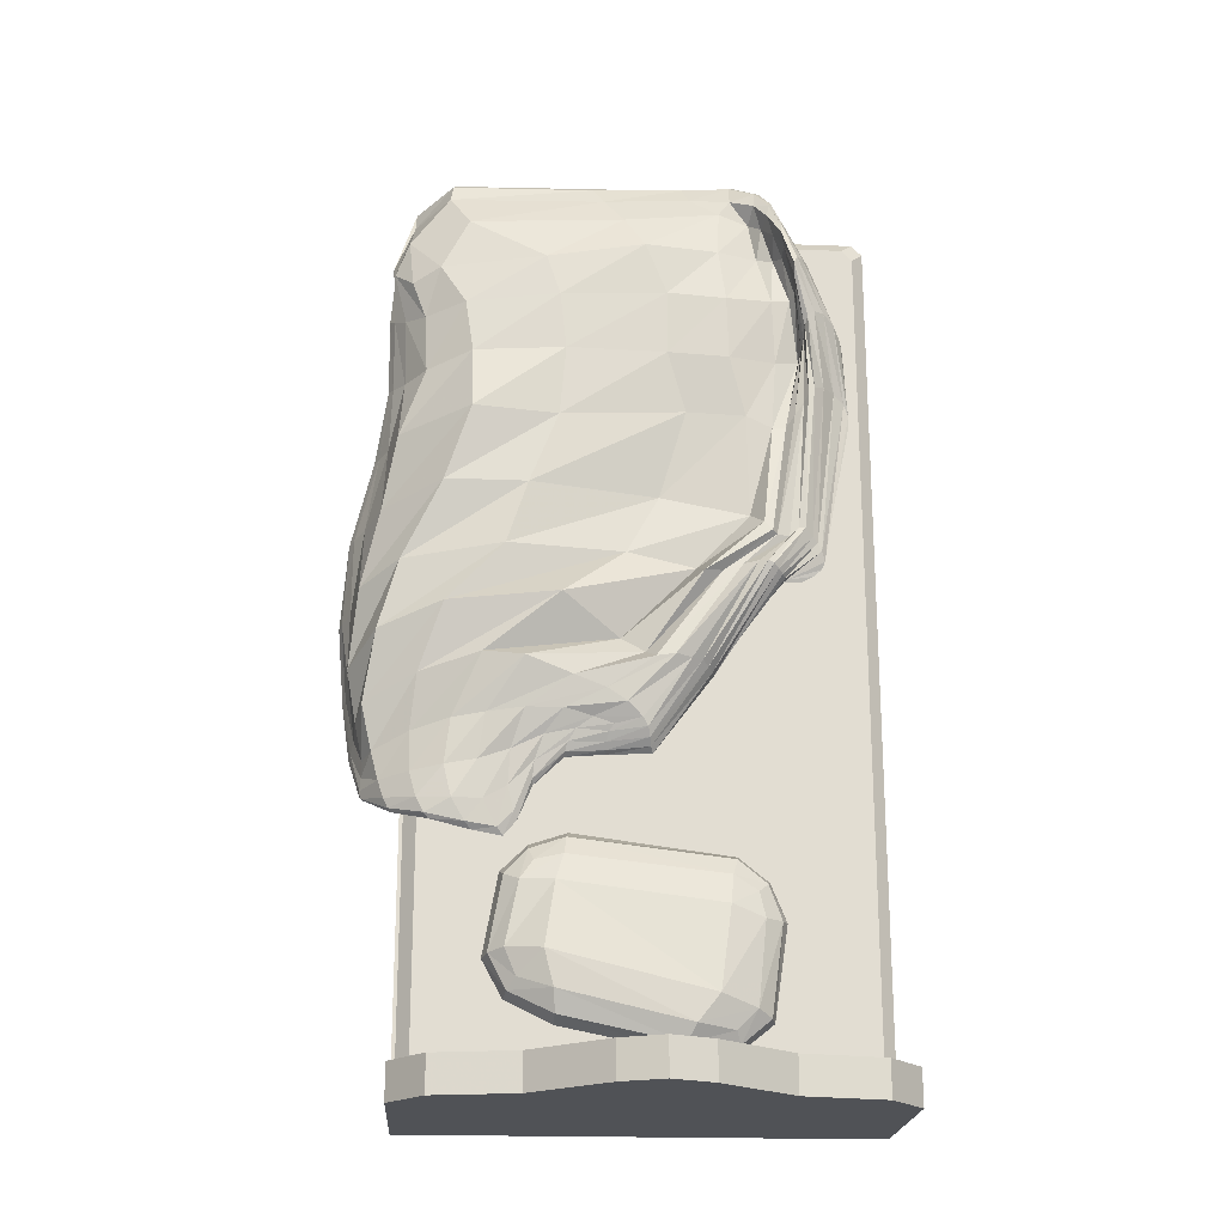
<metadata>
{"format":"obj","ext":"obj","renderer":"f3d","projection":"perspective","resolution":1024,"background":"white","views":[{"elev":-20.9,"azim":176.4,"up":"+Z"}]}
</metadata>
<code>
v 26.39 0 82.64
v 34.39 0 82.64
v 27.67 25 81.36
v 33.12 25 81.36
v 27.67 25 75.91
v 33.12 25 75.91
v 26.39 0 74.64
v 34.39 0 74.64
v -48.61 0 82.64
v -40.61 0 82.64
v -47.33 25 81.36
v -41.88 25 81.36
v -47.33 25 75.91
v -41.88 25 75.91
v -48.61 0 74.64
v -40.61 0 74.64
v -48.61 0 -84.08
v -40.61 0 -84.08
v -47.33 25 -85.35
v -41.88 25 -85.35
v -47.33 25 -90.8
v -41.88 25 -90.8
v -48.61 0 -92.08
v -40.61 0 -92.08
v 26.39 0 -84.08
v 34.39 0 -84.08
v 27.67 25 -85.35
v 33.12 25 -85.35
v 27.67 25 -90.8
v 33.12 25 -90.8
v 26.39 0 -92.08
v 34.39 0 -92.08
f 1 2 4 3
f 3 4 6 5
f 5 6 8 7
f 7 8 2 1
f 2 8 6 4
f 7 1 3 5
f 9 10 12 11
f 11 12 14 13
f 13 14 16 15
f 15 16 10 9
f 10 16 14 12
f 15 9 11 13
f 17 18 20 19
f 19 20 22 21
f 21 22 24 23
f 23 24 18 17
f 18 24 22 20
f 23 17 19 21
f 25 26 28 27
f 27 28 30 29
f 29 30 32 31
f 31 32 26 25
f 26 32 30 28
f 31 25 27 29
v -52.94 26.6 -88.75
v 39.86 26.6 -88.75
v -52.94 26.6 -95.92
v 39.86 26.6 -95.92
v 16.66 68.11 -88.75
v 16.66 68.11 -95.92
v 16.66 26.6 -95.92
v 16.66 26.6 -88.75
v -6.537 83.84 -88.75
v -6.537 83.84 -95.92
v -6.537 26.6 -95.92
v -6.537 26.6 -88.75
v -29.74 68.11 -88.75
v -29.74 68.11 -95.92
v -29.74 26.6 -95.92
v -29.74 26.6 -88.75
v 1.785 80.32 -88.75
v 1.785 26.6 -88.75
v 1.785 26.6 -95.92
v 1.785 80.32 -95.92
v -14.86 80.32 -95.92
v -14.86 26.6 -95.92
v -14.86 26.6 -88.75
v -14.86 80.32 -88.75
v -52.94 56.62 -88.75
v -45.98 65.02 -88.75
v -52.94 56.62 -95.92
v -45.98 65.02 -95.92
v 32.9 65.02 -88.75
v 39.86 56.62 -88.75
v 32.9 65.02 -95.92
v 39.86 56.62 -95.92
v 32.96 26.6 -88.75
v 32.93 26.6 -95.92
v -46.56 26.6 -95.92
v -46.14 26.6 -88.75
f 33 68 58 57
f 60 58 45 46
f 35 67 68 33
f 34 36 64 62
f 35 33 57 59
f 37 61 63 38
f 66 63 64 36
f 65 66 36 34
f 61 65 34 62
f 52 49 37 38
f 51 52 38 39
f 50 51 39 40
f 49 50 40 37
f 45 56 53 46
f 47 46 53 54
f 48 47 54 55
f 45 48 55 56
f 41 44 50 49
f 44 43 51 50
f 43 42 52 51
f 41 49 52 42
f 54 53 42 43
f 55 54 43 44
f 56 55 44 41
f 53 56 41 42
f 59 60 67 35
f 57 58 60 59
f 61 62 64 63
f 37 40 65 61
f 40 39 66 65
f 39 38 63 66
f 67 60 46 47
f 68 67 47 48
f 58 68 48 45
v -49.78 37.24 84.2
v -51.92 37.24 81.97
v -47.23 39.79 81.54
v -49.38 39.79 79.3
v -47.23 39.79 -86.78
v -49.38 39.79 -84.54
v -51.92 37.24 -87.2
v -49.78 37.24 -89.44
v 36.3 39.79 79.3
v 34.16 39.79 81.54
v 38.85 37.24 81.97
v 36.71 37.24 84.2
v 34.16 39.79 -86.78
v 36.3 39.79 -84.54
v 36.71 37.24 -89.44
v 38.85 37.24 -87.2
v -48.76 27.05 83.14
v -50.9 27.05 80.9
v -51.92 28.07 81.97
v -49.78 28.07 84.2
v -48.76 27.05 -88.37
v -50.9 27.05 -86.14
v -49.78 28.07 -89.44
v -51.92 28.07 -87.2
v 37.83 27.05 80.9
v 35.69 27.05 83.14
v 36.71 28.07 84.2
v 38.85 28.07 81.97
v 35.69 27.05 -88.37
v 37.83 27.05 -86.14
v 38.85 28.07 -87.2
v 36.71 28.07 -89.44
f 72 77 82 74
f 69 70 87 88
f 70 69 71 72
f 74 73 76 75
f 75 76 91 92
f 77 78 80 79
f 79 80 95 96
f 81 82 84 83
f 83 84 99 100
f 86 85 88 87
f 89 90 92 91
f 94 93 96 95
f 98 97 100 99
f 70 72 74 75
f 71 69 80 78
f 77 79 84 82
f 76 73 81 83
f 86 87 92 90
f 88 85 94 95
f 96 93 98 99
f 89 91 100 97
f 88 95 80 69
f 76 83 100 91
f 96 99 84 79
f 92 87 70 75
f 72 71 78 77
f 74 82 81 73
v -23.86 37.89 -55.12
v 11.37 38.44 -49.94
v -26.49 46.69 -55.38
v 14.67 47.75 -50.36
v -21.89 47.53 -81
v 17.62 48.23 -71.96
v -18.81 38.57 -79.57
v 14.61 38.87 -72.61
v 19.84 43.45 -75.21
v -22.79 42.92 -84.18
v 15.62 43.1 -46.49
v -29.06 42.07 -52.71
v -21.19 40.23 -49.17
v 6.644 40.31 -45.2
v 8.697 46.39 -45.7
v -22.7 46.12 -49.36
v -21.08 49.43 -58.34
v 10.75 49.77 -54.48
v 12.73 51.36 -67.34
v -18.8 50.99 -74.89
v -12.69 48.8 -83.6
v 10.62 48.69 -78.66
v 9.485 42.22 -79.01
v -11.55 42.28 -83.22
v -13.34 37.66 -73.3
v 7.461 37.68 -69.09
v 5.123 37.02 -54.58
v -16.38 37.08 -58.23
v 18.97 39.63 -52.22
v 21.81 39.38 -67.29
v 22.81 45.62 -67.19
v 20.13 45.95 -52.72
v -27.62 38.71 -77.4
v -30.22 38.8 -60.45
v -31.03 44.38 -60.46
v -28.64 44.54 -78.3
v 8.266 43.48 -44.18
v -22.99 43.3 -48.24
v 10.79 45.5 -80.07
v -12.36 45.58 -84.78
v 23.85 42.53 -67.64
v 20.85 42.79 -51.52
v -32.21 41.68 -60.15
v -29.43 41.66 -78.7
v -18.37 37.81 -52.33
v 4.941 37.8 -48.68
v 14.04 40.18 -47.54
v 15.66 45.9 -47.91
v 9.177 48.45 -49.33
v -21.66 48.06 -52.63
v -28.46 44.71 -53.6
v -27.24 39.38 -53.51
v 17.26 48.58 -54.2
v 19.81 48.36 -66.66
v 10.95 50.79 -74.36
v -14.55 50.79 -80.26
v -25.9 47.36 -76.96
v -27.6 47.06 -60.44
v 19.27 46.36 -74.18
v 17.99 40.51 -74.38
v 7.913 39.44 -75.41
v -11.43 39.47 -79.3
v -21.34 40.11 -82.54
v -22.66 45.65 -83.37
v 16.39 37.48 -67.43
v 13.88 37.64 -53.81
v -24.85 37.03 -60.16
v -22.44 37.02 -75.41
f 101 145 113 152
f 113 145 146 114
f 138 113 114 137
f 152 113 138 112
f 146 102 147 114
f 114 147 111 137
f 138 137 115 116
f 137 111 148 115
f 115 148 104 149
f 115 149 150 116
f 112 138 116 151
f 151 116 150 103
f 103 150 117 158
f 117 150 149 118
f 158 117 120 157
f 149 104 153 118
f 118 153 154 119
f 118 119 120 117
f 119 154 106 155
f 119 155 156 120
f 157 120 156 105
f 105 156 121 164
f 121 156 155 122
f 140 121 122 139
f 164 121 140 110
f 155 106 159 122
f 122 159 109 139
f 140 139 123 124
f 139 109 160 123
f 123 160 108 161
f 123 161 162 124
f 110 140 124 163
f 163 124 162 107
f 107 162 125 168
f 125 162 161 126
f 168 125 128 167
f 161 108 165 126
f 126 165 166 127
f 126 127 128 125
f 127 166 102 146
f 127 146 145 128
f 167 128 145 101
f 102 166 129 147
f 129 166 165 130
f 142 129 130 141
f 147 129 142 111
f 165 108 160 130
f 130 160 109 141
f 142 141 131 132
f 141 109 159 131
f 131 159 106 154
f 131 154 153 132
f 111 142 132 148
f 148 132 153 104
f 107 168 133 163
f 133 168 167 134
f 144 133 134 143
f 163 133 144 110
f 167 101 152 134
f 134 152 112 143
f 144 143 135 136
f 143 112 151 135
f 135 151 103 158
f 135 158 157 136
f 110 144 136 164
f 164 136 157 105
v -52.94 20.8 83.18
v 39.86 20.8 83.18
v -52.94 26.74 83.18
v 39.86 26.74 83.18
v -52.94 26.74 -95.92
v 39.86 26.74 -95.92
v -52.94 20.8 -95.92
v 39.86 20.8 -95.92
f 169 170 172 171
f 171 172 174 173
f 173 174 176 175
f 175 176 170 169
f 170 176 174 172
f 175 169 171 173
v -38.58 43.11 74.21
v 37.83 30.56 69.81
v -34.25 51.47 72.59
v 40.14 42.24 69.66
v 0.03112 48.47 -24.47
v 47.01 34.83 -28.63
v -0.3916 42.1 -25.06
v 43.51 29.34 -25.92
v -33.48 49.55 13.46
v 46.56 33.36 -35.81
v 23.86 40.97 -22.02
v 1.409 44.41 -29.3
v 40.64 29.51 21.63
v -38.64 44.48 7.328
v -22.38 37.61 74.22
v 43.44 28.28 81.03
v -20.85 48.07 75.61
v -34.11 49.77 80.99
v 44.94 39.92 20.96
v 23.86 48.05 -22.45
v -14.22 37.69 95.58
v -26.2 47.48 18.43
v 20.25 43.68 -45
v -16.88 38.29 24.78
v 51.53 24.82 18.55
v -39.23 47.07 13.26
v -30.76 40.93 88.5
v 31.22 33.67 89.87
v 33.1 40.13 90.41
v -28.36 46.76 87.36
v -36.8 44.77 52.91
v 9.531 49.67 52.58
v 32.09 49.7 -1.039
v -7.49 52.38 -12.33
v 14.72 45.69 -30.99
v 36.45 45.22 -38.19
v 35.74 40.66 -37.47
v 14.7 41.45 -31.37
v -10.14 41.64 -8.613
v 34.16 38.92 -1.817
v 9.048 38.07 51.42
v -42.41 39.5 50.79
v 42.03 27.59 50.13
v 49.58 20.45 -12.48
v 51.06 24.8 -13.12
v 43.69 32.55 50.32
v -19.48 40.13 -9.382
v -45.28 45.55 57.51
v -37.91 52.19 59.74
v -17.78 47.2 -12.48
v -15.24 34.7 89.29
v 31.84 37.6 95.08
v -15.63 41.95 90.92
v -30.02 42.94 92.22
v -22.46 50.02 51.29
v 16.54 50.09 23.52
v -1.187 47.28 -7.256
v -30.03 51.79 13.92
v 24.16 45.99 -38.54
v 34.06 44.51 -42.18
v 24.3 42 -38.2
v 14.93 43.55 -35.27
v 9.089 39.04 -3.273
v 16.98 38.41 24.64
v -25.1 38.07 51.2
v -32.25 42.12 6.793
v 48.62 23.7 19.27
v 51.49 22.05 -13.94
v 50.5 28.34 19.04
v 44.65 29.22 50.91
v -40.76 45.77 9.943
v -41.36 50.24 61.19
v -36.68 49.52 15.42
v -19.25 43.26 -12.82
v -34.08 38.64 76.13
v 16.24 38.73 73.45
v 42.44 26.46 77.54
v 44.44 32.47 77.94
v 13.53 48.98 73.16
v -32.11 45.8 75.15
v -32.99 52.87 78.11
v -36.16 45.58 79.19
v 36.89 42.82 50.07
v 50.48 34.1 -9.982
v 38.04 43.54 -25.05
v 9.402 49.56 -21.78
v -14.38 50.93 -12.01
v -37.37 49.21 55.96
v 47.25 34.41 -34.25
v 44.76 30.35 -31.93
v 37.97 36.91 -24.54
v 9.573 42.76 -21.94
v 0.982 42.85 -27.69
v 1.411 46.49 -27.41
v 45.99 26.35 -8.313
v 33.69 32.24 49.85
v -45.97 42.83 53.44
v -16.68 39.7 -8.971
v -34.29 41.94 81.46
v -27.27 37.7 84.16
v -26.04 36.95 94.59
v -32.52 45.41 87.37
v -2.745 38.14 81.45
v 36.93 28.57 80.17
v 39.25 27.84 91.22
v 3.849 37.71 92.88
v 3.935 40.82 93.29
v 40.11 30.81 91.68
v 41.09 38.93 80.5
v -2.088 46.7 83.24
v -31.04 48.79 86.31
v -24.1 41.34 94.35
v -27.55 43.53 84.4
v -31.82 49.29 79.27
v -35.88 49.4 65.78
v -31.4 47.95 64.83
v -31.02 47.12 37.39
v -35.39 48.37 39.8
v -10.44 49.37 65.41
v 29.4 47.73 63.08
v 27.68 52.11 38.39
v -14.09 47.12 40.36
v -2.317 47.05 10.51
v 40.8 46.13 8.448
v 47.18 40.95 -18.97
v 24.79 50.11 -11.19
v -24.35 51.04 7.058
v -16.85 53.22 4.887
v 7.729 51.21 -15.84
v -2.326 51.08 -20.88
v 7.047 47.63 -25.2
v 19.16 46.25 -28.93
v 18.41 44.61 -40.51
v 9.106 45.71 -29.27
v 31.47 46.57 -32.24
v 43.68 40.24 -33.75
v 41.62 41.33 -39.4
v 27.4 45.54 -42.79
v 27.38 43.4 -42.44
v 40.82 38.94 -39.12
v 40.88 33.93 -32.23
v 31.17 40.77 -31.56
v 8.916 43.64 -29.38
v 18.42 42.38 -40.69
v 19.37 40.55 -29.42
v 6.802 42.7 -25.44
v -3.165 42.27 -21.71
v 10.09 42.82 -14.64
v -18.7 41.22 8.733
v -27.46 41.28 7.572
v 28.02 40.3 -11.69
v 42.83 32.11 -17.96
v 38.67 35.83 8.748
v 11.89 38.46 11.08
v -7.265 38.63 38.21
v 26.51 39.55 37.9
v 28.16 36.21 62.37
v -7.85 38.09 63.48
v -45.03 41.57 36.14
v -36.22 37.01 34.67
v -34.11 39.56 63.28
v -41.53 43.8 64.87
v 39.05 29.17 62.96
v 42.13 26 36.32
v 46.41 24.65 36.3
v 43.95 29.01 65.74
v 47.67 23.69 3.951
v 46.32 24.45 -22.08
v 48.78 25.19 -25.68
v 52.02 22.55 1.84
v 52.94 24.52 1.518
v 49.81 27.35 -26.46
v 48.88 30.5 -23.3
v 50.52 30.23 3.058
v 44.87 31.52 66.09
v 47.16 26.96 36.46
v 44.23 32.92 36.84
v 41.41 37.88 63.13
v -7.267 41.99 -26.21
v -31.72 45.46 5.626
v -32.43 49.13 4.974
v -7.232 44.05 -28.56
v -46.79 43.38 40.1
v -40.97 46.51 68.36
v -38.47 50.26 71.83
v -45.78 43.92 44.3
v -41.24 48.45 45.71
v -35.87 54.5 71.47
v -35.12 54.39 67.9
v -37.98 50.45 43.59
v -6.858 46.57 -28.22
v -30.94 51.87 5.856
v -28.82 53.35 7.029
v -6.211 49.23 -25.09
v -31.16 40.2 84.24
v -26.26 36.51 90.6
v -30.74 41.4 91.29
v -33.09 43.56 85.3
v 27.49 36.14 82.31
v 38.4 25.41 87.62
v 32 35.57 93.88
v 1.21 36.98 88.29
v 32.6 38.67 94.21
v 40.33 31.35 88.28
v 28.98 44.96 82.74
v 1.873 43.16 89.31
v -28.68 45.28 90.96
v -23.79 44.12 89.55
v -29.89 46.03 82.28
v -30.78 49.71 83.3
v -35.02 47.59 65.31
v -31.97 46.65 51.71
v -33.68 47.06 37.52
v -37.14 47.08 54.24
v 10.81 49.77 64.4
v 27.8 48.56 52
v 10.78 49.5 38.24
v -10.4 48.84 52.51
v 20.74 49.97 10.82
v 44.8 44.72 -5.198
v 36.87 45.52 -14.08
v 10.01 53.2 0.01057
v -20.39 50.91 5.616
v -5.825 49.32 -10.56
v 1.596 51.18 -18.28
v -11.23 52.47 -11.74
v 13.1 47.2 -26.31
v 19.58 45.36 -35.76
v 15.02 44.64 -34.21
v 8.597 46.69 -27.49
v 37.77 44.14 -33.01
v 42.54 41.08 -37.37
v 34.88 45.32 -41.21
v 29.95 46.58 -38.56
v 34.57 43.08 -40.9
v 40.79 36.35 -36.41
v 36.89 38.11 -32.11
v 29.78 42.44 -38.04
v 14.96 42.4 -34.33
v 19.66 41.28 -36.09
v 13.17 41.3 -26.91
v 8.287 42.93 -27.68
v 1.896 43.41 -17.48
v -4.425 40.5 -6.349
v -23.42 40.58 8.71
v -13.4 40.99 -11.19
v 36.97 37.96 -13.44
v 43.14 35.26 -5.028
v 27 38.36 11.04
v 24.57 39.82 -1.109
v 10.81 38.35 38.14
v 25.49 37.48 50.98
v 11.01 38.08 62.91
v -9.317 38.28 51.53
v -42.33 39.1 34.32
v -36.42 38.08 50.51
v -39.27 41.63 63.79
v -44.96 41.41 51.96
v 38.72 28.47 49.73
v 44.68 24.31 36.42
v 43.83 28.14 50.65
v 42.06 28.45 64.5
v 47.82 21.75 -10.66
v 47.73 24.12 -24.34
v 50.83 20.99 -13.5
v 50.44 22.47 2.612
v 51.67 22.9 -14.1
v 49.53 28.53 -25.3
v 50.37 28.53 -11.5
v 52.3 26.44 1.943
v 44.66 30.58 50.75
v 46.13 29.08 36.6
v 41.25 36.23 49.94
v 43.78 33.84 64.91
v -18.77 39.34 -7.963
v -32.55 47.46 5.014
v -19.49 41.56 -11.39
v -7.42 42.99 -27.63
v -45.91 43.89 55.28
v -39.69 48.1 70.49
v -43.66 47.95 59.93
v -46.7 43.51 42.14
v -39.3 51.9 60.95
v -35.08 55.34 69.86
v -37.49 50.96 57.97
v -39.11 50.44 44.91
v -18.64 45.16 -13.07
v -29.93 53.02 6.556
v -16.54 49.14 -11.81
v -6.613 48.02 -26.81
v -14.34 35.74 93.73
v -18.09 36.13 82.56
v 4.517 39.34 94.47
v 39.69 30.06 92.36
v -14.48 39.37 94.78
v -21.47 44.71 86.2
v -25.48 38.69 95.92
v -31.83 47.15 87.7
v -25.72 48.31 39.32
v -22.06 50.39 64.04
v -8.85 44.94 22.8
v 32.8 50.05 23.62
v -15.83 46.62 7.591
v 16.81 52.07 -12.43
v -28.46 51.65 15.64
v -31 50.53 13.49
v 21.46 44.88 -43.57
v 25.28 46.66 -31.15
v 26.16 44.19 -44.06
v 41.06 40.82 -40.1
v 21.69 42.69 -43.25
v 25.36 41.17 -30.91
v 17.73 43.57 -41.94
v 9.132 44.64 -29.98
v -9.198 38.83 7.799
v 20.32 41.71 -12.66
v -1.105 38.12 24.36
v 31.18 37.72 23.7
v -23.45 38.13 37.8
v -24.1 38.12 63.79
v -25.43 38.42 13.02
v -36.29 43.71 6.323
v 50.61 23.91 18.73
v 45.21 25.07 20.29
v 52.78 23.27 1.482
v 49.47 26.45 -26.38
v 51.53 26.23 18.64
v 48.27 32.14 19.89
v 47.24 25.57 36.37
v 44.91 30.02 66.43
v -40.09 46.61 11.77
v -40.19 45.12 8.569
v -43.62 45.63 45.76
v -37.13 52.55 72.19
v -38.18 48.04 14.1
v -35.28 49.8 15.26
v -31.83 50.55 5.285
v -7.339 45.19 -29.17
v -30.18 38.01 75.17
v -36.87 40.99 75.58
v -5.736 38.52 73.11
v 33.92 33.54 72.08
v 43.08 27.02 80.15
v 41 27.5 73.8
v 43.9 29.75 80.48
v 43.9 37.63 73.73
v -6.12 49.84 75.95
v 34.56 45.36 71.89
v -29.01 44.46 75.9
v -33.64 48.91 74.11
v -33.26 52.07 80.2
v -33.6 52.01 75.29
v -35.1 47.54 80.65
v -37.42 44.02 76.87
v 42.1 40.97 36.59
v 37.41 42.8 61.85
v 48.64 38.73 5.018
v 48.59 34.62 -20.88
v 30.35 46.59 -23.23
v 45.17 39.6 -27.96
v 16.72 48.95 -21.65
v 3.946 48.71 -23.16
v -27.13 52.6 7.172
v -5.212 49.9 -23.48
v -37.08 49.18 42.14
v -35.69 51.98 66.35
v 47.11 34.24 -35.71
v 47.07 34.33 -31.63
v 45.71 31.88 -34.44
v 43.98 29.26 -29.06
v 30.54 39.83 -22.63
v 41.54 32.54 -26.51
v 17 41.3 -21.94
v 3.594 42.73 -23.45
v 1.319 43.56 -28.8
v 0.4121 42.39 -26.25
v 1.495 45.37 -28.75
v 1.006 47.65 -25.72
v 44.75 28.7 5.855
v 44.92 27.33 -19.49
v 37.91 30.69 36.55
v 34.9 31.93 61.77
v -46.34 42.93 38.17
v -41.96 45.49 66.18
v -30.11 43.26 6.53
v -6.371 41.39 -24.48
f 177 516 275 530
f 516 251 371 275
f 275 371 203 374
f 530 275 374 258
f 251 515 276 371
f 515 191 468 276
f 276 468 227 372
f 371 276 372 203
f 203 372 277 373
f 372 227 467 277
f 277 467 197 473
f 373 277 473 230
f 258 374 278 529
f 374 203 373 278
f 278 373 230 474
f 529 278 474 194
f 191 517 279 468
f 517 252 375 279
f 279 375 204 378
f 468 279 378 227
f 252 518 280 375
f 518 178 520 280
f 280 520 253 376
f 375 280 376 204
f 204 376 281 377
f 376 253 519 281
f 281 519 192 470
f 377 281 470 228
f 227 378 282 467
f 378 204 377 282
f 282 377 228 469
f 467 282 469 197
f 197 469 283 471
f 469 228 379 283
f 283 379 205 382
f 471 283 382 229
f 228 470 284 379
f 470 192 521 284
f 284 521 254 380
f 379 284 380 205
f 205 380 285 381
f 380 254 522 285
f 285 522 180 524
f 381 285 524 255
f 229 382 286 472
f 382 205 381 286
f 286 381 255 523
f 472 286 523 193
f 194 474 287 527
f 474 230 383 287
f 287 383 206 386
f 527 287 386 257
f 230 473 288 383
f 473 197 471 288
f 288 471 229 384
f 383 288 384 206
f 206 384 289 385
f 384 229 472 289
f 289 472 193 525
f 385 289 525 256
f 257 386 290 528
f 386 206 385 290
f 290 385 256 526
f 528 290 526 179
f 179 526 291 542
f 526 256 387 291
f 291 387 207 390
f 542 291 390 264
f 256 525 292 387
f 525 193 476 292
f 292 476 231 388
f 387 292 388 207
f 207 388 293 389
f 388 231 475 293
f 293 475 198 481
f 389 293 481 234
f 264 390 294 541
f 390 207 389 294
f 294 389 234 482
f 541 294 482 185
f 193 523 295 476
f 523 255 391 295
f 295 391 208 394
f 476 295 394 231
f 255 524 296 391
f 524 180 532 296
f 296 532 259 392
f 391 296 392 208
f 208 392 297 393
f 392 259 531 297
f 297 531 195 478
f 393 297 478 232
f 231 394 298 475
f 394 208 393 298
f 298 393 232 477
f 475 298 477 198
f 198 477 299 479
f 477 232 395 299
f 299 395 209 398
f 479 299 398 233
f 232 478 300 395
f 478 195 533 300
f 300 533 260 396
f 395 300 396 209
f 209 396 301 397
f 396 260 534 301
f 301 534 182 536
f 397 301 536 261
f 233 398 302 480
f 398 209 397 302
f 302 397 261 535
f 480 302 535 196
f 185 482 303 539
f 482 234 399 303
f 303 399 210 402
f 539 303 402 263
f 234 481 304 399
f 481 198 479 304
f 304 479 233 400
f 399 304 400 210
f 210 400 305 401
f 400 233 480 305
f 305 480 196 537
f 401 305 537 262
f 263 402 306 540
f 402 210 401 306
f 306 401 262 538
f 540 306 538 181
f 181 538 307 554
f 538 262 403 307
f 307 403 211 406
f 554 307 406 270
f 262 537 308 403
f 537 196 484 308
f 308 484 235 404
f 403 308 404 211
f 211 404 309 405
f 404 235 483 309
f 309 483 199 489
f 405 309 489 238
f 270 406 310 553
f 406 211 405 310
f 310 405 238 490
f 553 310 490 188
f 196 535 311 484
f 535 261 407 311
f 311 407 212 410
f 484 311 410 235
f 261 536 312 407
f 536 182 544 312
f 312 544 265 408
f 407 312 408 212
f 212 408 313 409
f 408 265 543 313
f 313 543 186 486
f 409 313 486 236
f 235 410 314 483
f 410 212 409 314
f 314 409 236 485
f 483 314 485 199
f 199 485 315 487
f 485 236 411 315
f 315 411 213 414
f 487 315 414 237
f 236 486 316 411
f 486 186 545 316
f 316 545 266 412
f 411 316 412 213
f 213 412 317 413
f 412 266 546 317
f 317 546 184 548
f 413 317 548 267
f 237 414 318 488
f 414 213 413 318
f 318 413 267 547
f 488 318 547 187
f 188 490 319 551
f 490 238 415 319
f 319 415 214 418
f 551 319 418 269
f 238 489 320 415
f 489 199 487 320
f 320 487 237 416
f 415 320 416 214
f 214 416 321 417
f 416 237 488 321
f 321 488 187 549
f 417 321 549 268
f 269 418 322 552
f 418 214 417 322
f 322 417 268 550
f 552 322 550 183
f 183 550 323 562
f 550 268 419 323
f 323 419 215 422
f 562 323 422 274
f 268 549 324 419
f 549 187 492 324
f 324 492 239 420
f 419 324 420 215
f 215 420 325 421
f 420 239 491 325
f 325 491 200 497
f 421 325 497 242
f 274 422 326 561
f 422 215 421 326
f 326 421 242 498
f 561 326 498 190
f 187 547 327 492
f 547 267 423 327
f 327 423 216 426
f 492 327 426 239
f 267 548 328 423
f 548 184 556 328
f 328 556 271 424
f 423 328 424 216
f 216 424 329 425
f 424 271 555 329
f 329 555 189 494
f 425 329 494 240
f 239 426 330 491
f 426 216 425 330
f 330 425 240 493
f 491 330 493 200
f 200 493 331 495
f 493 240 427 331
f 331 427 217 430
f 495 331 430 241
f 240 494 332 427
f 494 189 557 332
f 332 557 272 428
f 427 332 428 217
f 217 428 333 429
f 428 272 558 333
f 333 558 178 518
f 429 333 518 252
f 241 430 334 496
f 430 217 429 334
f 334 429 252 517
f 496 334 517 191
f 190 498 335 559
f 498 242 431 335
f 335 431 218 434
f 559 335 434 273
f 242 497 336 431
f 497 200 495 336
f 336 495 241 432
f 431 336 432 218
f 218 432 337 433
f 432 241 496 337
f 337 496 191 515
f 433 337 515 251
f 273 434 338 560
f 434 218 433 338
f 338 433 251 516
f 560 338 516 177
f 178 558 339 520
f 558 272 435 339
f 339 435 219 438
f 520 339 438 253
f 272 557 340 435
f 557 189 500 340
f 340 500 243 436
f 435 340 436 219
f 219 436 341 437
f 436 243 499 341
f 341 499 201 505
f 437 341 505 246
f 253 438 342 519
f 438 219 437 342
f 342 437 246 506
f 519 342 506 192
f 189 555 343 500
f 555 271 439 343
f 343 439 220 442
f 500 343 442 243
f 271 556 344 439
f 556 184 546 344
f 344 546 266 440
f 439 344 440 220
f 220 440 345 441
f 440 266 545 345
f 345 545 186 502
f 441 345 502 244
f 243 442 346 499
f 442 220 441 346
f 346 441 244 501
f 499 346 501 201
f 201 501 347 503
f 501 244 443 347
f 347 443 221 446
f 503 347 446 245
f 244 502 348 443
f 502 186 543 348
f 348 543 265 444
f 443 348 444 221
f 221 444 349 445
f 444 265 544 349
f 349 544 182 534
f 445 349 534 260
f 245 446 350 504
f 446 221 445 350
f 350 445 260 533
f 504 350 533 195
f 192 506 351 521
f 506 246 447 351
f 351 447 222 450
f 521 351 450 254
f 246 505 352 447
f 505 201 503 352
f 352 503 245 448
f 447 352 448 222
f 222 448 353 449
f 448 245 504 353
f 353 504 195 531
f 449 353 531 259
f 254 450 354 522
f 450 222 449 354
f 354 449 259 532
f 522 354 532 180
f 183 562 355 552
f 562 274 451 355
f 355 451 223 454
f 552 355 454 269
f 274 561 356 451
f 561 190 508 356
f 356 508 247 452
f 451 356 452 223
f 223 452 357 453
f 452 247 507 357
f 357 507 202 513
f 453 357 513 250
f 269 454 358 551
f 454 223 453 358
f 358 453 250 514
f 551 358 514 188
f 190 559 359 508
f 559 273 455 359
f 359 455 224 458
f 508 359 458 247
f 273 560 360 455
f 560 177 530 360
f 360 530 258 456
f 455 360 456 224
f 224 456 361 457
f 456 258 529 361
f 361 529 194 510
f 457 361 510 248
f 247 458 362 507
f 458 224 457 362
f 362 457 248 509
f 507 362 509 202
f 202 509 363 511
f 509 248 459 363
f 363 459 225 462
f 511 363 462 249
f 248 510 364 459
f 510 194 527 364
f 364 527 257 460
f 459 364 460 225
f 225 460 365 461
f 460 257 528 365
f 365 528 179 542
f 461 365 542 264
f 249 462 366 512
f 462 225 461 366
f 366 461 264 541
f 512 366 541 185
f 188 514 367 553
f 514 250 463 367
f 367 463 226 466
f 553 367 466 270
f 250 513 368 463
f 513 202 511 368
f 368 511 249 464
f 463 368 464 226
f 226 464 369 465
f 464 249 512 369
f 369 512 185 539
f 465 369 539 263
f 270 466 370 554
f 466 226 465 370
f 370 465 263 540
f 554 370 540 181

</code>
